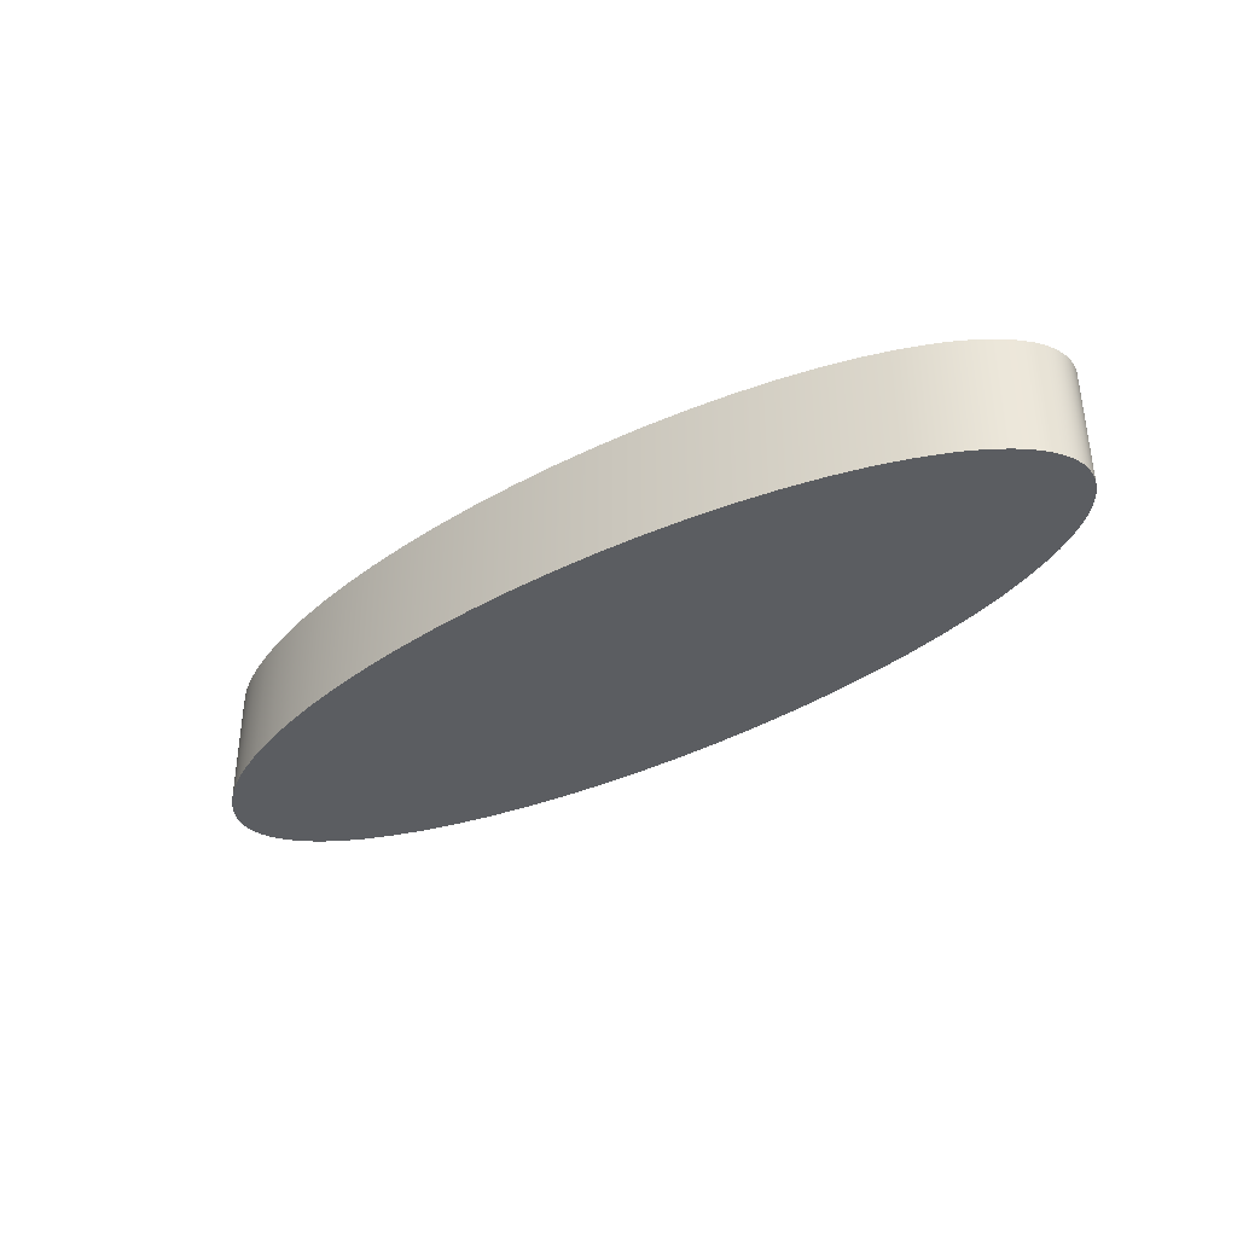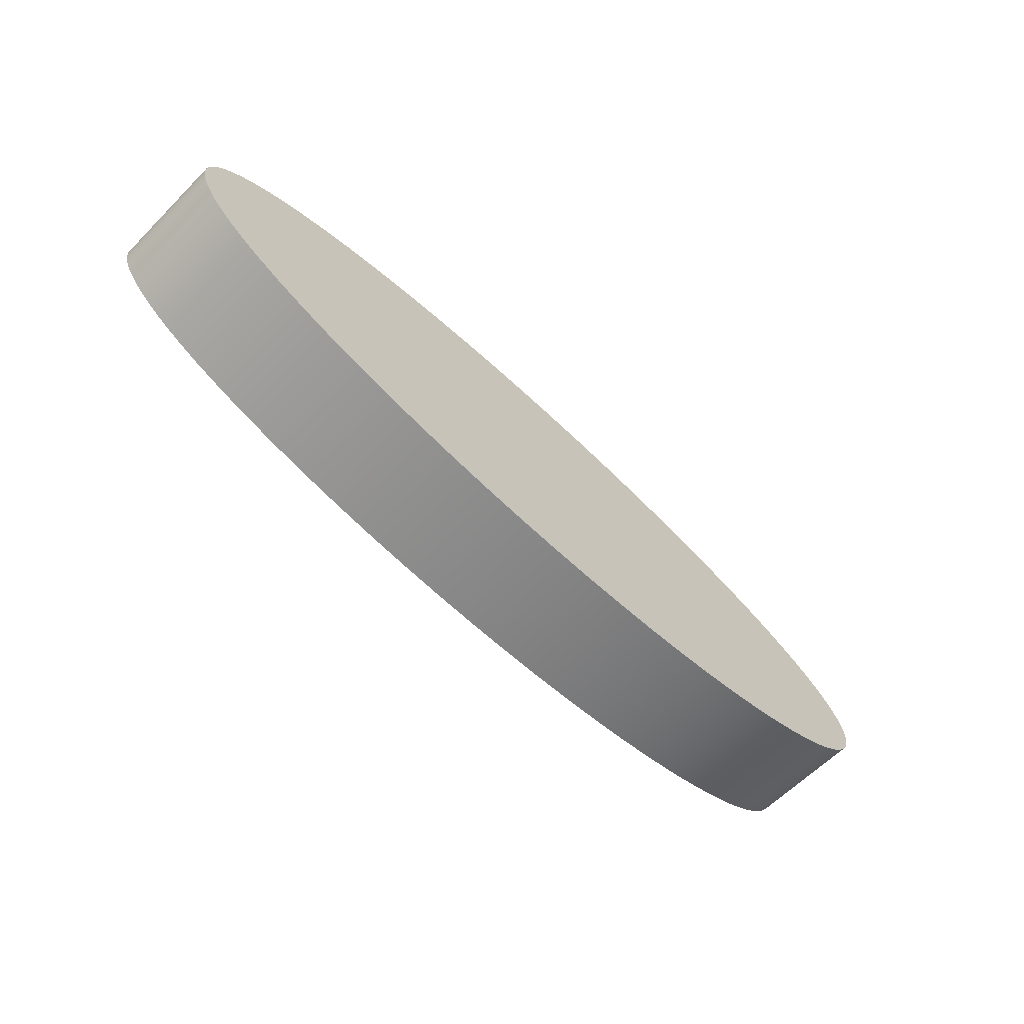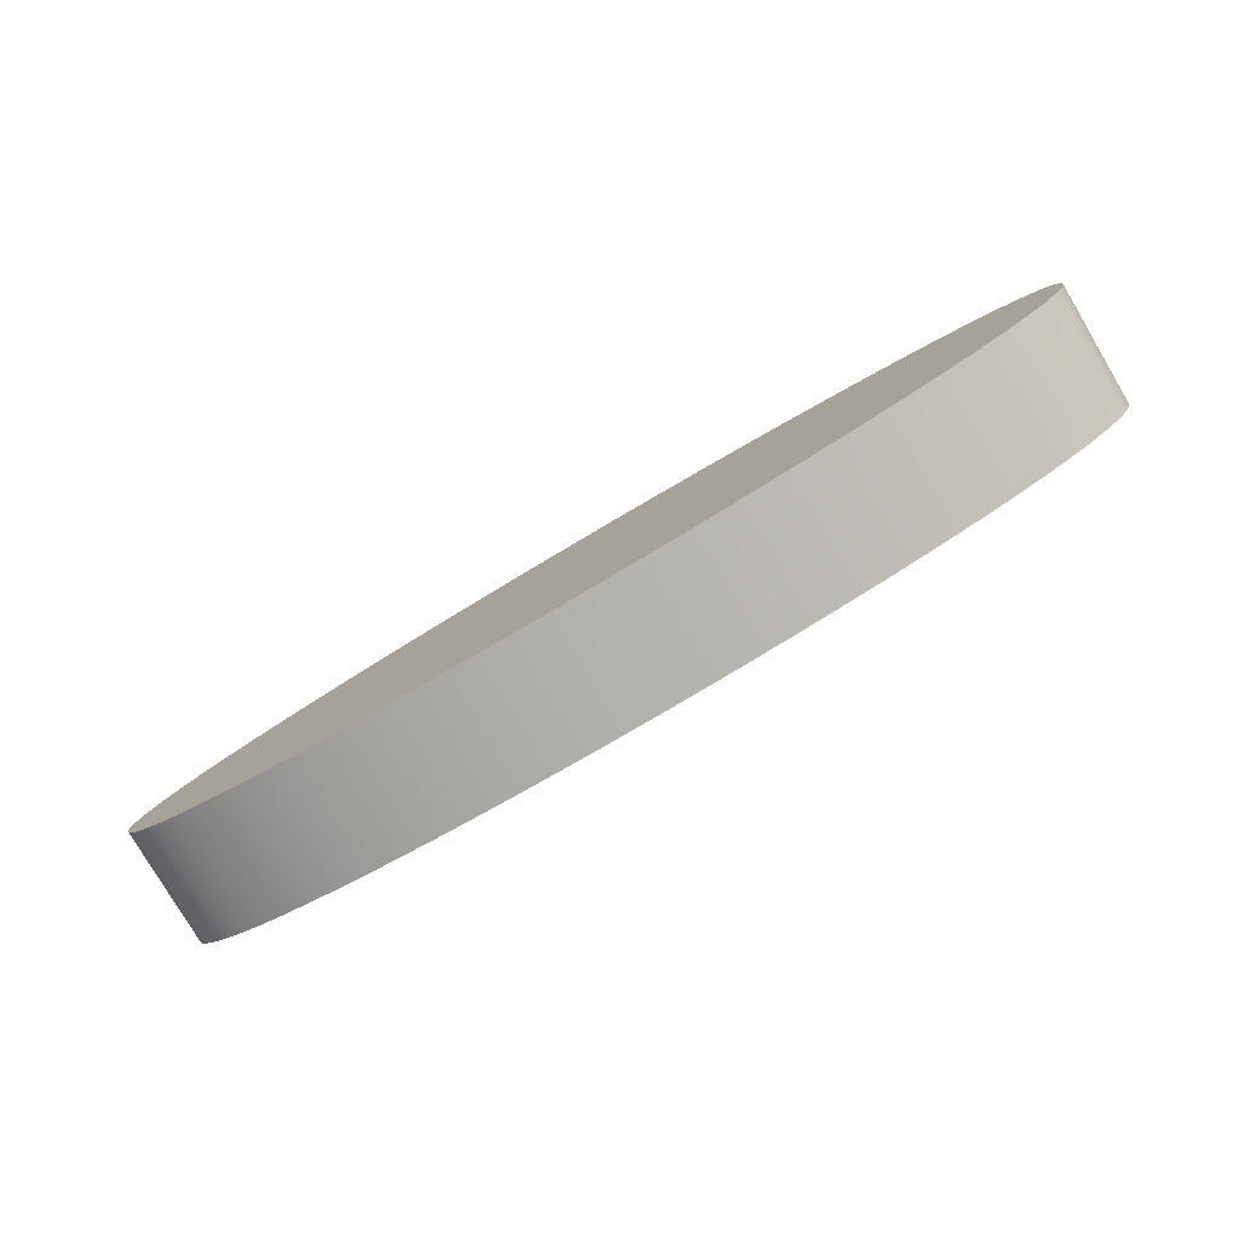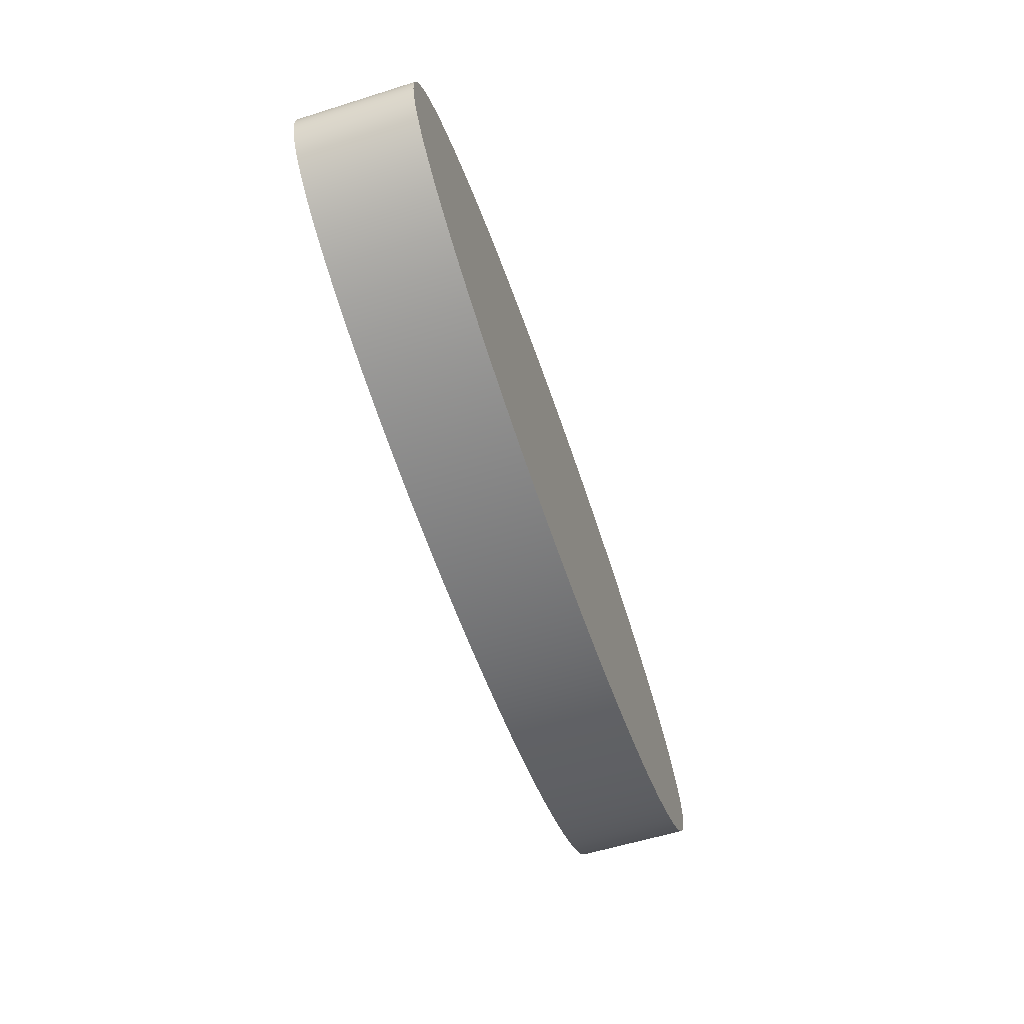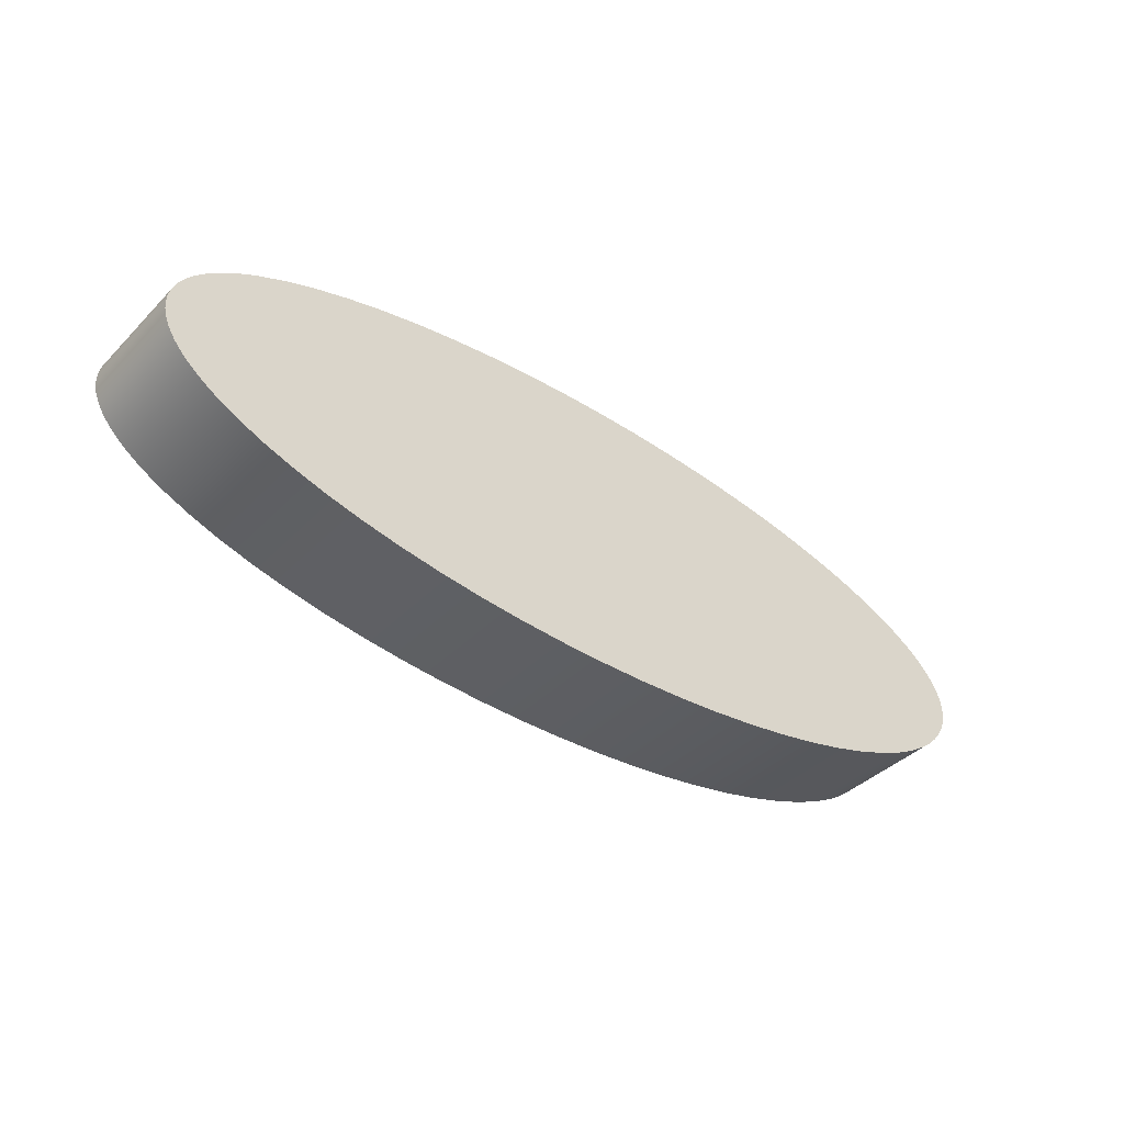
<metadata>
{"format":"obj","ext":"obj","renderer":"f3d","projection":"perspective","resolution":1024,"background":"white","views":[{"elev":-35.8,"azim":-142.8,"up":"+Y"},{"elev":-62.0,"azim":-44.5,"up":"+Z"},{"elev":-79.2,"azim":-149.4,"up":"+Z"},{"elev":-57.3,"azim":108.1,"up":"+Z"},{"elev":-39.2,"azim":-39.0,"up":"+Z"}]}
</metadata>
<code>
v -2 0 2.653
v -1.998 0 2.621
v -1.99 0 2.589
v -1.978 0 2.557
v -1.962 0 2.525
v -1.94 0 2.494
v -1.914 0 2.463
v -1.883 0 2.433
v -1.848 0 2.403
v -1.808 0 2.374
v -1.764 0 2.345
v -1.715 0 2.317
v -1.663 0 2.29
v -1.546 0 2.239
v -1.414 0 2.191
v -1.269 0 2.148
v -1.111 0 2.11
v -0.9428 0 2.077
v -0.7654 0 2.05
v -0.5806 0 2.028
v -0.3902 0 2.013
v -0.196 0 2.003
v -3.181e-16 0 2
v 0.196 0 2.003
v 0.3902 0 2.013
v 0.5806 0 2.028
v 0.7654 0 2.05
v 0.9428 0 2.077
v 1.111 0 2.11
v 1.269 0 2.148
v 1.414 0 2.191
v 1.546 0 2.239
v 1.663 0 2.29
v 1.715 0 2.317
v 1.764 0 2.345
v 1.808 0 2.374
v 1.848 0 2.403
v 1.883 0 2.433
v 1.914 0 2.463
v 1.94 0 2.494
v 1.962 0 2.525
v 1.978 0 2.557
v 1.99 0 2.589
v 1.998 0 2.621
v 2 0 2.653
v 1.998 0 2.685
v 1.99 0 2.717
v 1.978 0 2.749
v 1.962 0 2.78
v 1.94 0 2.811
v 1.914 0 2.842
v 1.883 0 2.873
v 1.848 0 2.903
v 1.808 0 2.932
v 1.764 0 2.96
v 1.715 0 2.988
v 1.663 0 3.015
v 1.546 0 3.067
v 1.414 0 3.114
v 1.269 0 3.157
v 1.111 0 3.196
v 0.9428 0 3.228
v 0.7654 0 3.256
v 0.5806 0 3.277
v 0.3902 0 3.293
v 0.196 0 3.302
v -3.31e-16 0 3.306
v -0.196 0 3.302
v -0.3902 0 3.293
v -0.5806 0 3.277
v -0.7654 0 3.256
v -0.9428 0 3.228
v -1.111 0 3.196
v -1.269 0 3.157
v -1.414 0 3.114
v -1.546 0 3.067
v -1.663 0 3.015
v -1.715 0 2.988
v -1.764 0 2.96
v -1.808 0 2.932
v -1.848 0 2.903
v -1.883 0 2.873
v -1.914 0 2.842
v -1.94 0 2.811
v -1.962 0 2.78
v -1.978 0 2.749
v -1.99 0 2.717
v -1.998 0 2.685
v -2 0.5 2.653
v -1.998 0.5 2.685
v -1.99 0.5 2.717
v -1.978 0.5 2.749
v -1.962 0.5 2.78
v -1.94 0.5 2.811
v -1.914 0.5 2.842
v -1.883 0.5 2.873
v -1.848 0.5 2.903
v -1.808 0.5 2.932
v -1.764 0.5 2.96
v -1.715 0.5 2.988
v -1.663 0.5 3.015
v -1.546 0.5 3.067
v -1.414 0.5 3.114
v -1.269 0.5 3.157
v -1.111 0.5 3.196
v -0.9428 0.5 3.228
v -0.7654 0.5 3.256
v -0.5806 0.5 3.277
v -0.3902 0.5 3.293
v -0.196 0.5 3.302
v -3.31e-16 0.5 3.306
v 0.196 0.5 3.302
v 0.3902 0.5 3.293
v 0.5806 0.5 3.277
v 0.7654 0.5 3.256
v 0.9428 0.5 3.228
v 1.111 0.5 3.196
v 1.269 0.5 3.157
v 1.414 0.5 3.114
v 1.546 0.5 3.067
v 1.663 0.5 3.015
v 1.715 0.5 2.988
v 1.764 0.5 2.96
v 1.808 0.5 2.932
v 1.848 0.5 2.903
v 1.883 0.5 2.873
v 1.914 0.5 2.842
v 1.94 0.5 2.811
v 1.962 0.5 2.78
v 1.978 0.5 2.749
v 1.99 0.5 2.717
v 1.998 0.5 2.685
v 2 0.5 2.653
v 1.998 0.5 2.621
v 1.99 0.5 2.589
v 1.978 0.5 2.557
v 1.962 0.5 2.525
v 1.94 0.5 2.494
v 1.914 0.5 2.463
v 1.883 0.5 2.433
v 1.848 0.5 2.403
v 1.808 0.5 2.374
v 1.764 0.5 2.345
v 1.715 0.5 2.317
v 1.663 0.5 2.29
v 1.546 0.5 2.239
v 1.414 0.5 2.191
v 1.269 0.5 2.148
v 1.111 0.5 2.11
v 0.9428 0.5 2.077
v 0.7654 0.5 2.05
v 0.5806 0.5 2.028
v 0.3902 0.5 2.013
v 0.196 0.5 2.003
v -3.181e-16 0.5 2
v -0.196 0.5 2.003
v -0.3902 0.5 2.013
v -0.5806 0.5 2.028
v -0.7654 0.5 2.05
v -0.9428 0.5 2.077
v -1.111 0.5 2.11
v -1.269 0.5 2.148
v -1.414 0.5 2.191
v -1.546 0.5 2.239
v -1.663 0.5 2.29
v -1.715 0.5 2.317
v -1.764 0.5 2.345
v -1.808 0.5 2.374
v -1.848 0.5 2.403
v -1.883 0.5 2.433
v -1.914 0.5 2.463
v -1.94 0.5 2.494
v -1.962 0.5 2.525
v -1.978 0.5 2.557
v -1.99 0.5 2.589
v -1.998 0.5 2.621
v -2 0.5 2.653
v -1.998 0.5 2.621
v -1.99 0.5 2.589
v -1.978 0.5 2.557
v -1.962 0.5 2.525
v -1.94 0.5 2.494
v -1.914 0.5 2.463
v -1.883 0.5 2.433
v -1.848 0.5 2.403
v -1.808 0.5 2.374
v -1.764 0.5 2.345
v -1.715 0.5 2.317
v -1.663 0.5 2.29
v -1.546 0.5 2.239
v -1.414 0.5 2.191
v -1.269 0.5 2.148
v -1.111 0.5 2.11
v -0.9428 0.5 2.077
v -0.7654 0.5 2.05
v -0.5806 0.5 2.028
v -0.3902 0.5 2.013
v -0.196 0.5 2.003
v -3.181e-16 0.5 2
v 0.196 0.5 2.003
v 0.3902 0.5 2.013
v 0.5806 0.5 2.028
v 0.7654 0.5 2.05
v 0.9428 0.5 2.077
v 1.111 0.5 2.11
v 1.269 0.5 2.148
v 1.414 0.5 2.191
v 1.546 0.5 2.239
v 1.663 0.5 2.29
v 1.715 0.5 2.317
v 1.764 0.5 2.345
v 1.808 0.5 2.374
v 1.848 0.5 2.403
v 1.883 0.5 2.433
v 1.914 0.5 2.463
v 1.94 0.5 2.494
v 1.962 0.5 2.525
v 1.978 0.5 2.557
v 1.99 0.5 2.589
v 1.998 0.5 2.621
v 2 0.5 2.653
v 1.998 0.5 2.685
v 1.99 0.5 2.717
v 1.978 0.5 2.749
v 1.962 0.5 2.78
v 1.94 0.5 2.811
v 1.914 0.5 2.842
v 1.883 0.5 2.873
v 1.848 0.5 2.903
v 1.808 0.5 2.932
v 1.764 0.5 2.96
v 1.715 0.5 2.988
v 1.663 0.5 3.015
v 1.546 0.5 3.067
v 1.414 0.5 3.114
v 1.269 0.5 3.157
v 1.111 0.5 3.196
v 0.9428 0.5 3.228
v 0.7654 0.5 3.256
v 0.5806 0.5 3.277
v 0.3902 0.5 3.293
v 0.196 0.5 3.302
v -3.31e-16 0.5 3.306
v -0.196 0.5 3.302
v -0.3902 0.5 3.293
v -0.5806 0.5 3.277
v -0.7654 0.5 3.256
v -0.9428 0.5 3.228
v -1.111 0.5 3.196
v -1.269 0.5 3.157
v -1.414 0.5 3.114
v -1.546 0.5 3.067
v -1.663 0.5 3.015
v -1.715 0.5 2.988
v -1.764 0.5 2.96
v -1.808 0.5 2.932
v -1.848 0.5 2.903
v -1.883 0.5 2.873
v -1.914 0.5 2.842
v -1.94 0.5 2.811
v -1.962 0.5 2.78
v -1.978 0.5 2.749
v -1.99 0.5 2.717
v -1.998 0.5 2.685
v -2 0 2.653
v -1.998 0 2.685
v -1.99 0 2.717
v -1.978 0 2.749
v -1.962 0 2.78
v -1.94 0 2.811
v -1.914 0 2.842
v -1.883 0 2.873
v -1.848 0 2.903
v -1.808 0 2.932
v -1.764 0 2.96
v -1.715 0 2.988
v -1.663 0 3.015
v -1.546 0 3.067
v -1.414 0 3.114
v -1.269 0 3.157
v -1.111 0 3.196
v -0.9428 0 3.228
v -0.7654 0 3.256
v -0.5806 0 3.277
v -0.3902 0 3.293
v -0.196 0 3.302
v -3.31e-16 0 3.306
v 0.196 0 3.302
v 0.3902 0 3.293
v 0.5806 0 3.277
v 0.7654 0 3.256
v 0.9428 0 3.228
v 1.111 0 3.196
v 1.269 0 3.157
v 1.414 0 3.114
v 1.546 0 3.067
v 1.663 0 3.015
v 1.715 0 2.988
v 1.764 0 2.96
v 1.808 0 2.932
v 1.848 0 2.903
v 1.883 0 2.873
v 1.914 0 2.842
v 1.94 0 2.811
v 1.962 0 2.78
v 1.978 0 2.749
v 1.99 0 2.717
v 1.998 0 2.685
v 2 0 2.653
v 1.998 0 2.621
v 1.99 0 2.589
v 1.978 0 2.557
v 1.962 0 2.525
v 1.94 0 2.494
v 1.914 0 2.463
v 1.883 0 2.433
v 1.848 0 2.403
v 1.808 0 2.374
v 1.764 0 2.345
v 1.715 0 2.317
v 1.663 0 2.29
v 1.546 0 2.239
v 1.414 0 2.191
v 1.269 0 2.148
v 1.111 0 2.11
v 0.9428 0 2.077
v 0.7654 0 2.05
v 0.5806 0 2.028
v 0.3902 0 2.013
v 0.196 0 2.003
v -3.181e-16 0 2
v -0.196 0 2.003
v -0.3902 0 2.013
v -0.5806 0 2.028
v -0.7654 0 2.05
v -0.9428 0 2.077
v -1.111 0 2.11
v -1.269 0 2.148
v -1.414 0 2.191
v -1.546 0 2.239
v -1.663 0 2.29
v -1.715 0 2.317
v -1.764 0 2.345
v -1.808 0 2.374
v -1.848 0 2.403
v -1.883 0 2.433
v -1.914 0 2.463
v -1.94 0 2.494
v -1.962 0 2.525
v -1.978 0 2.557
v -1.99 0 2.589
v -1.998 0 2.621
v -2 0 2.653
v -2 0.5 2.653
f 88 1 16
f 16 1 2
f 16 2 3
f 3 4 16
f 16 4 5
f 16 5 6
f 6 7 16
f 16 7 8
f 16 8 9
f 9 10 16
f 16 10 11
f 16 11 12
f 12 13 16
f 16 13 15
f 15 13 14
f 88 16 87
f 87 16 17
f 87 17 18
f 18 19 87
f 87 19 20
f 87 20 21
f 21 22 87
f 87 22 23
f 87 23 47
f 47 23 24
f 47 24 25
f 25 26 47
f 47 26 27
f 47 27 28
f 28 29 47
f 47 29 30
f 47 30 46
f 46 30 45
f 45 30 44
f 44 30 43
f 43 30 42
f 42 30 41
f 41 30 40
f 40 30 39
f 39 30 38
f 38 30 37
f 37 30 36
f 36 30 35
f 35 30 34
f 34 30 33
f 33 30 31
f 33 31 32
f 87 47 86
f 86 47 48
f 86 48 85
f 85 48 49
f 85 49 84
f 84 49 50
f 84 50 83
f 83 50 51
f 83 51 82
f 82 51 52
f 82 52 81
f 81 52 53
f 81 53 80
f 80 53 54
f 80 54 79
f 79 54 55
f 79 55 78
f 78 55 56
f 78 56 77
f 77 56 57
f 77 57 76
f 76 57 58
f 76 58 75
f 75 58 59
f 75 59 74
f 74 59 60
f 74 60 73
f 73 60 61
f 73 61 72
f 72 61 62
f 72 62 71
f 71 62 63
f 71 63 70
f 70 63 64
f 70 64 69
f 69 64 65
f 69 65 68
f 68 65 66
f 68 66 67
f 176 89 162
f 162 89 90
f 162 90 91
f 92 130 91
f 91 130 131
f 91 131 155
f 155 131 154
f 154 131 153
f 153 131 152
f 152 131 151
f 151 131 150
f 150 131 149
f 149 131 148
f 148 131 132
f 148 132 133
f 130 92 129
f 129 92 93
f 129 93 128
f 128 93 94
f 128 94 127
f 127 94 95
f 127 95 126
f 126 95 96
f 126 96 125
f 125 96 97
f 125 97 124
f 124 97 98
f 124 98 123
f 123 98 99
f 123 99 122
f 122 99 100
f 122 100 121
f 121 100 101
f 121 101 120
f 120 101 102
f 120 102 119
f 119 102 103
f 119 103 118
f 118 103 104
f 118 104 117
f 117 104 105
f 117 105 116
f 116 105 106
f 116 106 115
f 115 106 107
f 115 107 114
f 114 107 108
f 114 108 113
f 113 108 109
f 113 109 112
f 112 109 110
f 112 110 111
f 133 134 148
f 148 134 135
f 148 135 136
f 136 137 148
f 148 137 138
f 148 138 139
f 139 140 148
f 148 140 141
f 148 141 142
f 142 143 148
f 148 143 144
f 148 144 145
f 146 147 145
f 145 147 148
f 155 156 91
f 91 156 157
f 91 157 158
f 158 159 91
f 91 159 160
f 91 160 161
f 161 162 91
f 163 165 162
f 162 165 166
f 162 166 167
f 163 164 165
f 167 168 162
f 162 168 169
f 162 169 170
f 170 171 162
f 162 171 172
f 162 172 173
f 173 174 162
f 162 174 175
f 162 175 176
f 178 352 177
f 177 352 353
f 354 265 264
f 264 265 266
f 264 266 267
f 178 179 352
f 352 179 351
f 351 179 180
f 351 180 350
f 350 180 181
f 350 181 349
f 349 181 182
f 349 182 348
f 348 182 183
f 348 183 347
f 347 183 184
f 347 184 346
f 346 184 185
f 346 185 345
f 345 185 186
f 345 186 344
f 344 186 187
f 344 187 343
f 343 187 188
f 343 188 342
f 342 188 189
f 342 189 341
f 341 189 190
f 341 190 340
f 340 190 191
f 340 191 339
f 339 191 192
f 339 192 338
f 338 192 193
f 338 193 337
f 337 193 194
f 337 194 336
f 336 194 195
f 336 195 335
f 335 195 196
f 335 196 334
f 334 196 197
f 334 197 333
f 333 197 198
f 333 198 332
f 332 198 199
f 332 199 331
f 331 199 200
f 331 200 330
f 330 200 201
f 330 201 329
f 329 201 202
f 329 202 328
f 328 202 203
f 328 203 327
f 327 203 204
f 327 204 326
f 326 204 205
f 326 205 325
f 325 205 206
f 325 206 324
f 324 206 207
f 324 207 323
f 323 207 208
f 323 208 322
f 322 208 209
f 322 209 321
f 321 209 210
f 321 210 320
f 320 210 211
f 320 211 319
f 319 211 318
f 318 211 212
f 318 212 317
f 317 212 213
f 317 213 214
f 317 214 316
f 316 214 215
f 316 215 315
f 315 215 216
f 315 216 314
f 314 216 217
f 314 217 313
f 313 217 218
f 313 218 312
f 312 218 219
f 312 219 311
f 311 219 220
f 311 220 310
f 310 220 221
f 310 221 309
f 309 221 222
f 309 222 308
f 308 222 223
f 308 223 307
f 307 223 224
f 307 224 306
f 306 224 225
f 306 225 305
f 305 225 226
f 305 226 304
f 304 226 227
f 304 227 303
f 303 227 228
f 303 228 302
f 302 228 229
f 302 229 301
f 301 229 300
f 300 229 230
f 300 230 299
f 299 230 231
f 299 231 232
f 299 232 298
f 298 232 233
f 298 233 297
f 297 233 234
f 297 234 296
f 296 234 235
f 296 235 295
f 295 235 236
f 295 236 294
f 294 236 237
f 294 237 293
f 293 237 238
f 293 238 292
f 292 238 239
f 292 239 291
f 291 239 240
f 291 240 290
f 290 240 241
f 290 241 289
f 289 241 242
f 289 242 288
f 288 242 243
f 288 243 287
f 287 243 244
f 287 244 286
f 286 244 245
f 286 245 285
f 285 245 246
f 285 246 284
f 284 246 247
f 284 247 283
f 283 247 248
f 283 248 282
f 282 248 249
f 282 249 281
f 281 249 250
f 281 250 280
f 280 250 251
f 280 251 279
f 279 251 252
f 279 252 278
f 278 252 253
f 278 253 277
f 277 253 254
f 277 254 276
f 276 254 255
f 276 255 275
f 275 255 256
f 275 256 274
f 274 256 257
f 274 257 273
f 273 257 258
f 273 258 272
f 272 258 259
f 272 259 271
f 271 259 260
f 271 260 270
f 270 260 261
f 270 261 269
f 269 261 262
f 269 262 268
f 268 262 263
f 268 263 267
f 267 263 264

</code>
